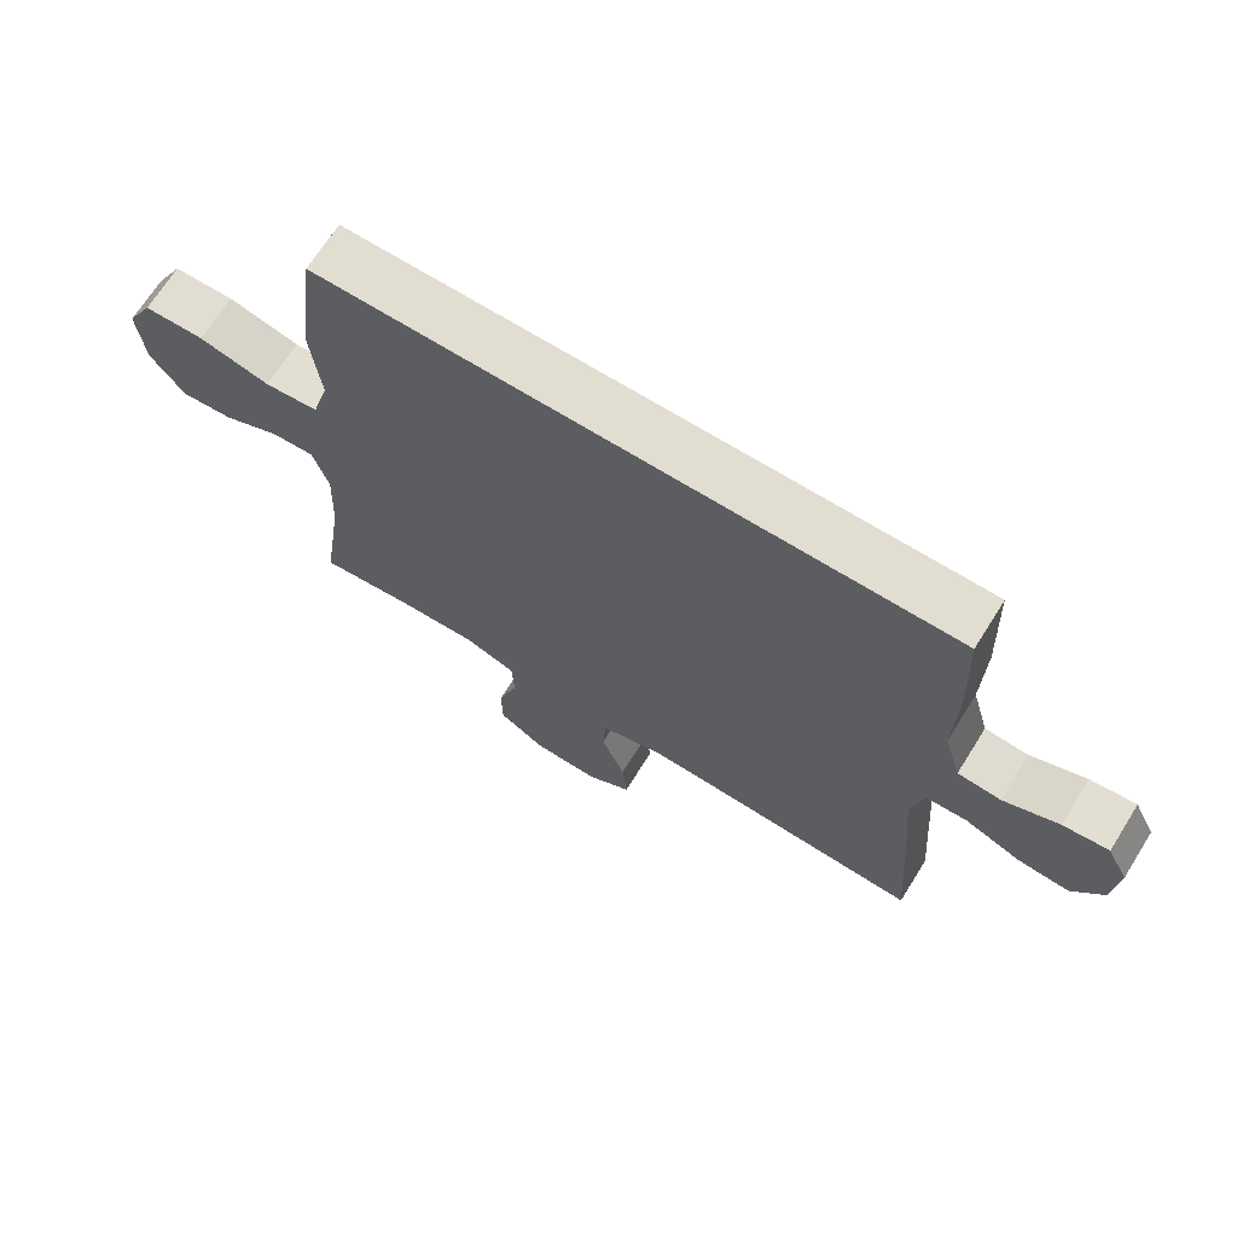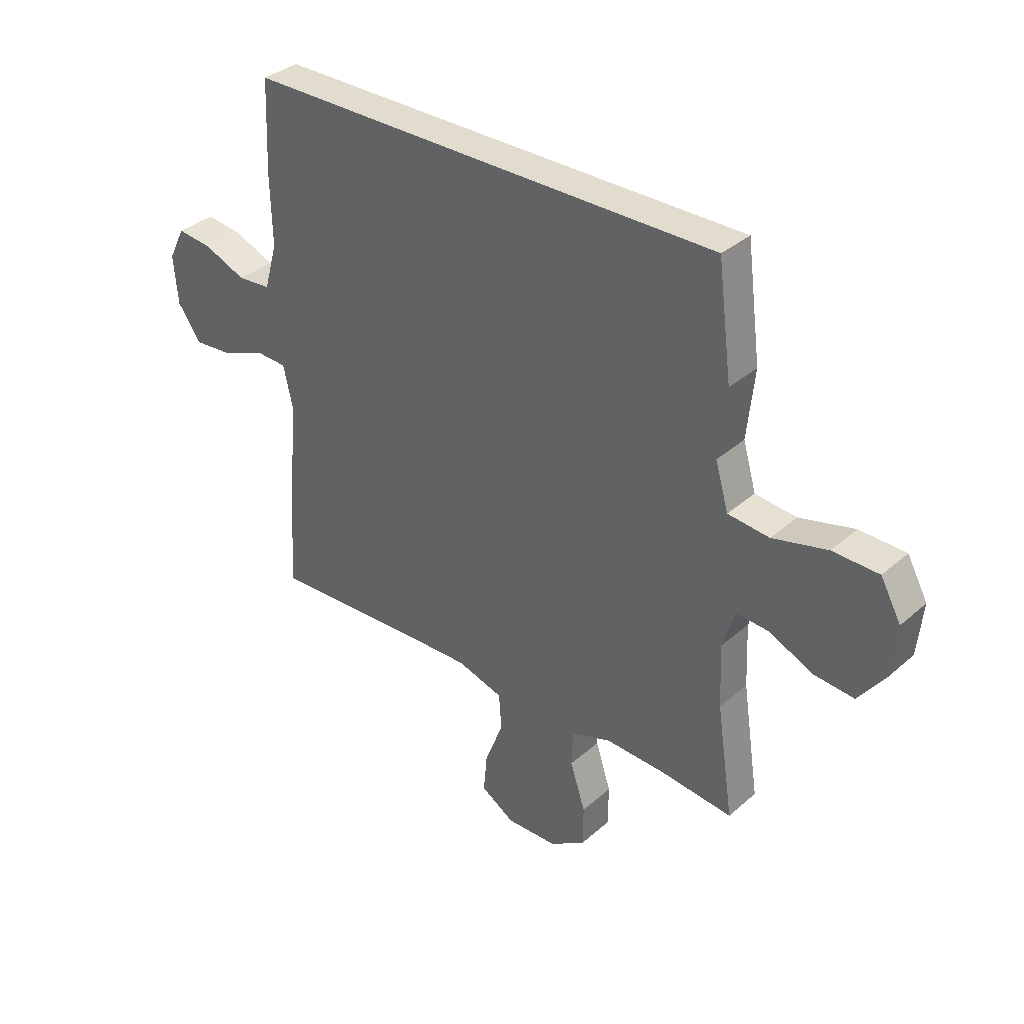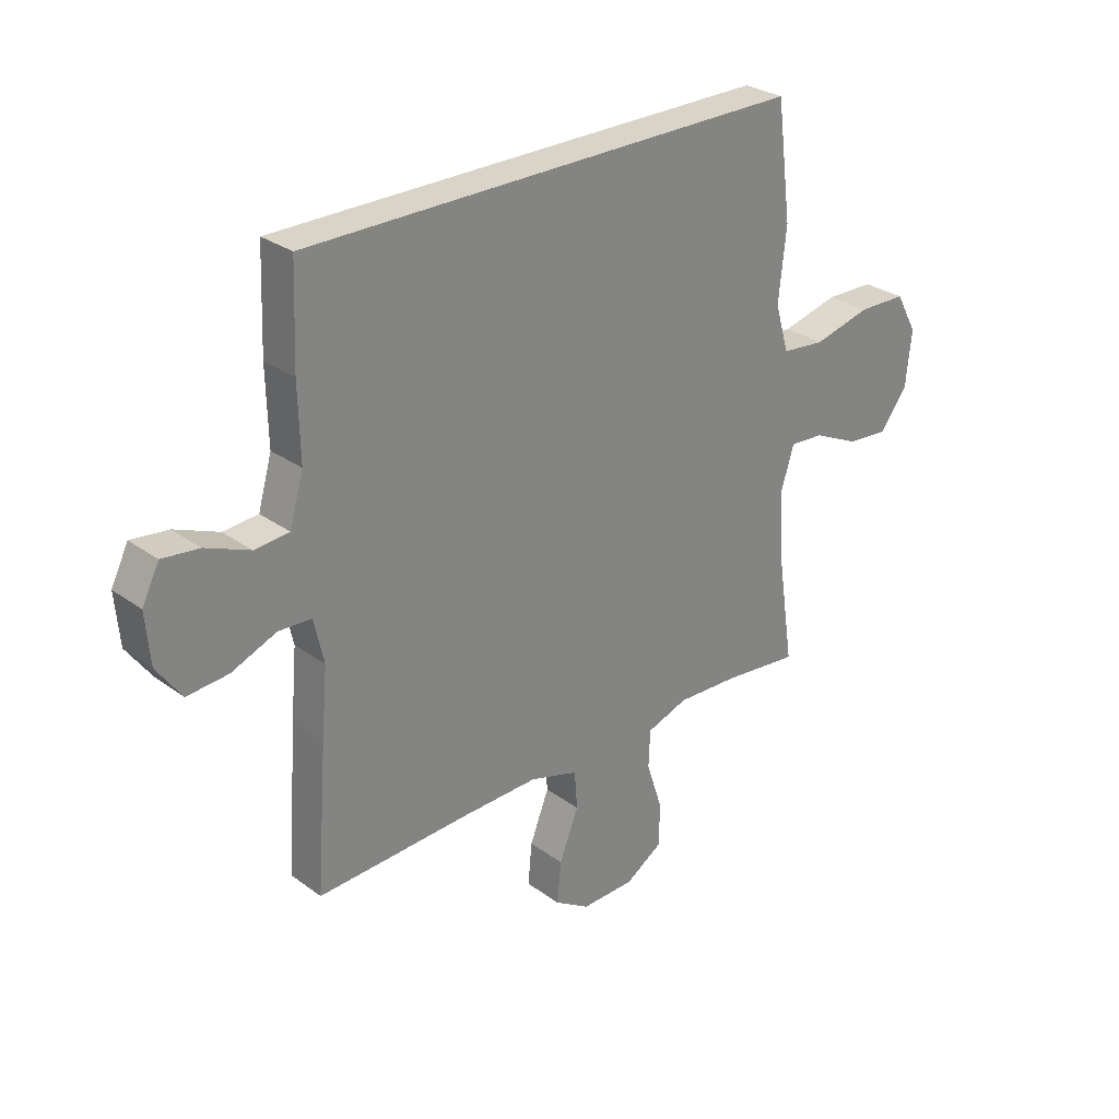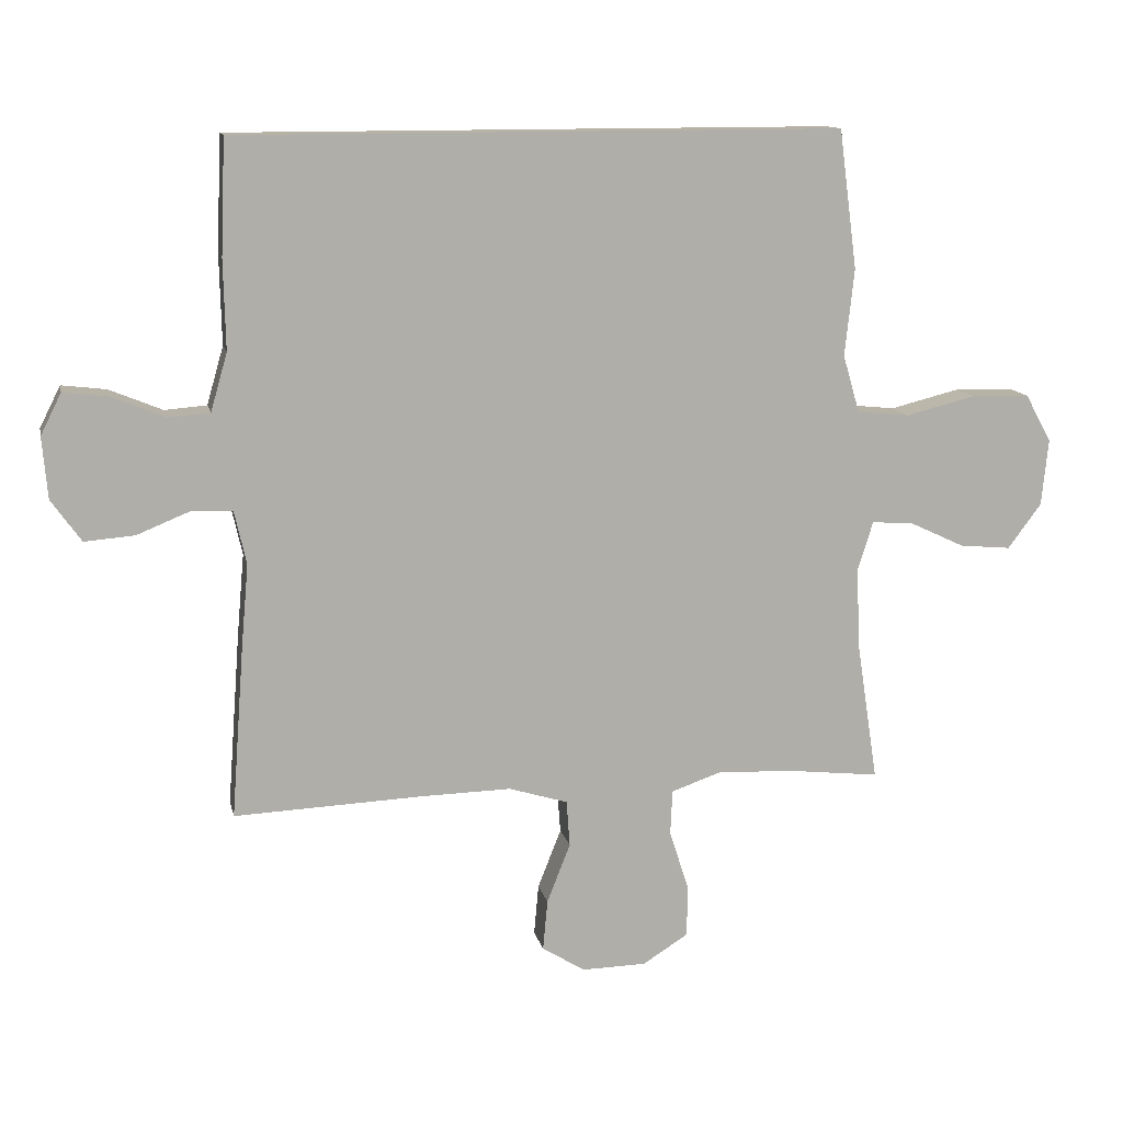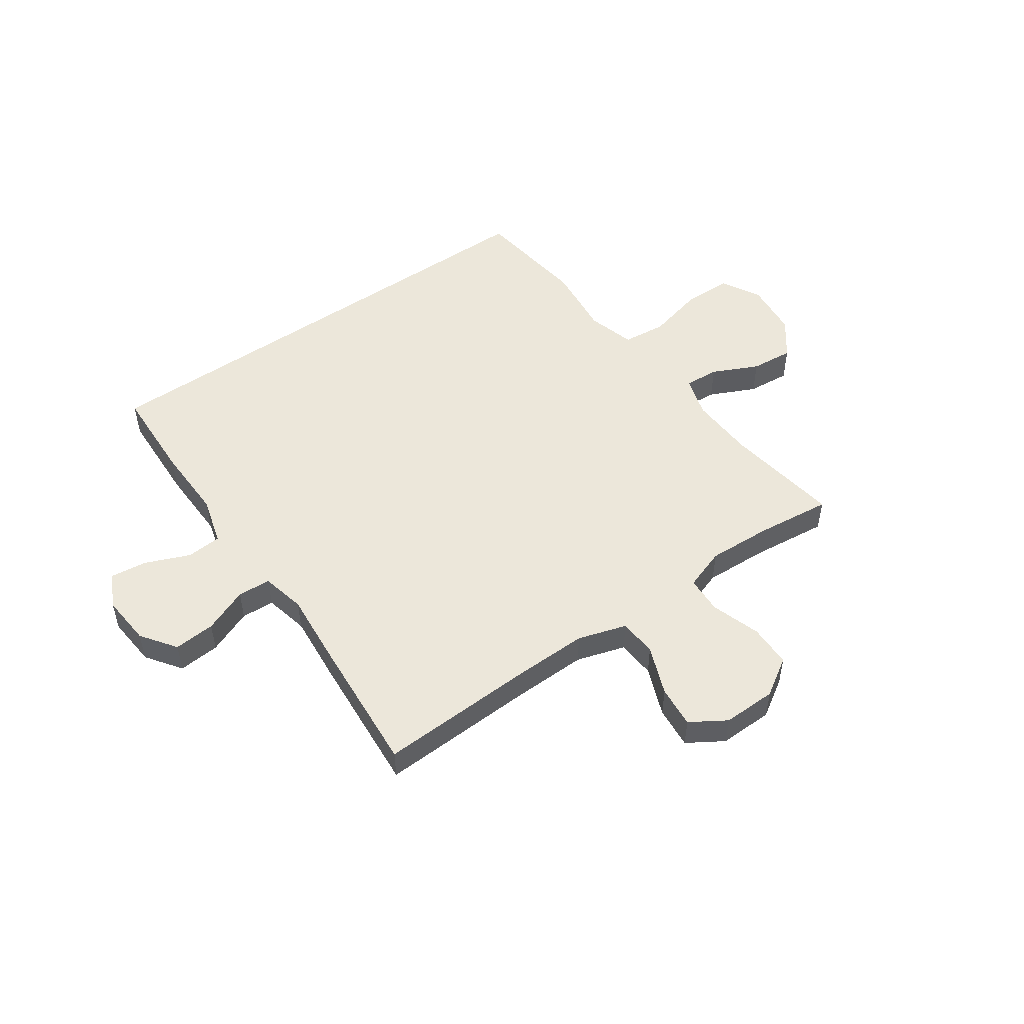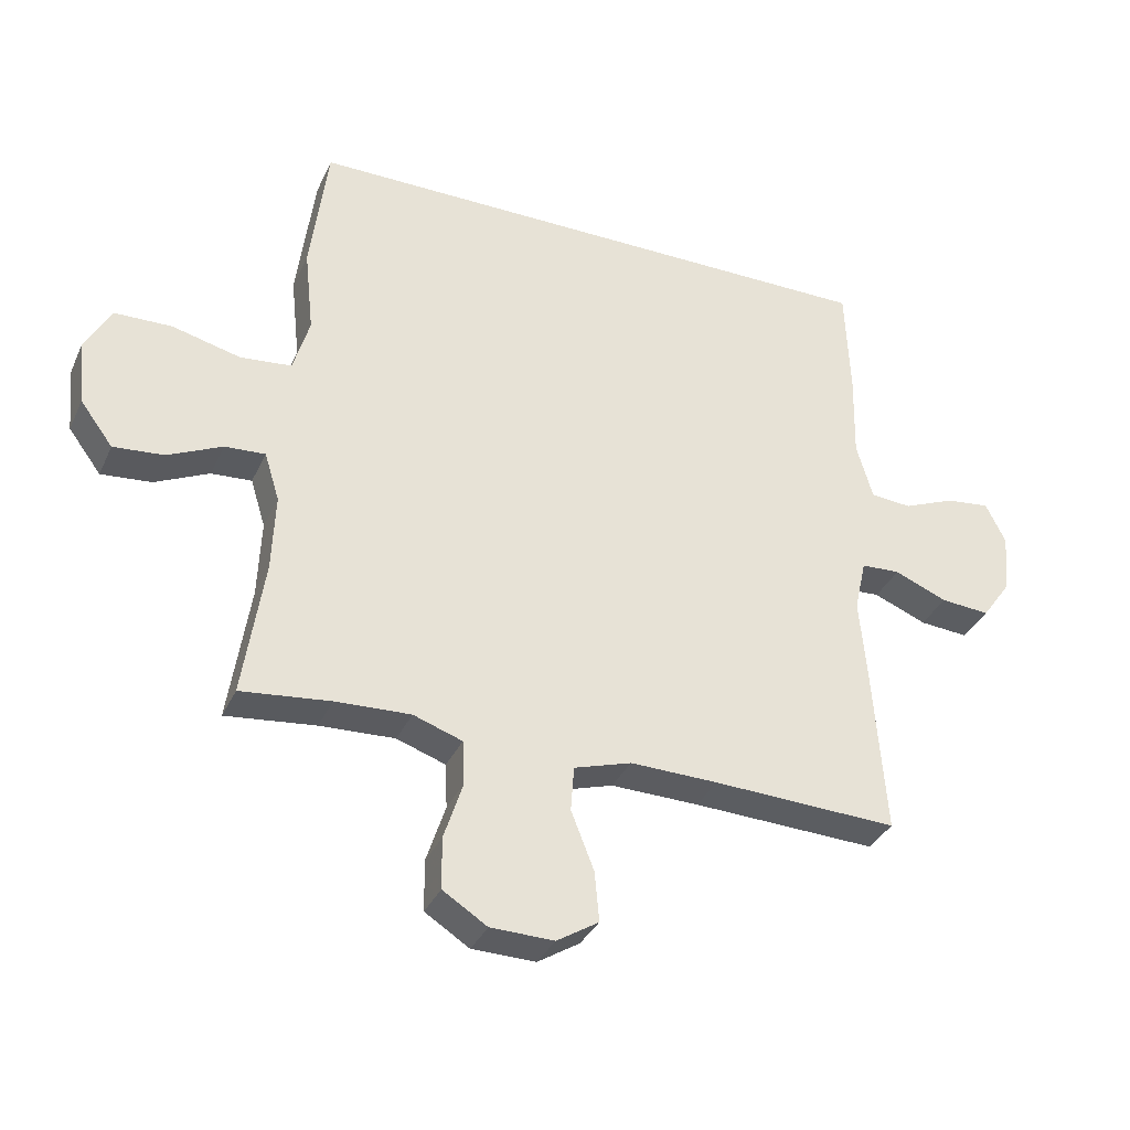
<metadata>
{"format":"obj","ext":"obj","renderer":"f3d","projection":"perspective","resolution":1024,"background":"white","views":[{"elev":68.4,"azim":32.1,"up":"+Z"},{"elev":34.6,"azim":-139.3,"up":"+Z"},{"elev":28.7,"azim":137.3,"up":"+Z"},{"elev":12.4,"azim":168.0,"up":"+Z"},{"elev":51.1,"azim":145.0,"up":"+Y"},{"elev":-34.5,"azim":-22.2,"up":"+Z"}]}
</metadata>
<code>
v 0.5 0.07 -0.5
v 0.217 0.07 -0.488
v 0.082 0.07 -0.485
v -0.006 0.07 -0.512
v -0.011 0.07 -0.581
v 0.024 0.07 -0.67
v 0.031 0.07 -0.746
v -0.033 0.07 -0.786
v -0.13 0.07 -0.784
v -0.198 0.07 -0.741
v -0.199 0.07 -0.663
v -0.17 0.07 -0.574
v -0.173 0.07 -0.506
v -0.248 0.07 -0.48
v -0.363 0.07 -0.485
v -0.5 0.07 -0.5
v -0.468 0.07 -0.289
v -0.463 0.07 -0.17
v -0.486 0.07 -0.096
v -0.548 0.07 -0.1
v -0.631 0.07 -0.139
v -0.708 0.07 -0.146
v -0.758 0.07 -0.079
v -0.768 0.07 0.021
v -0.729 0.07 0.092
v -0.641 0.07 0.094
v -0.537 0.07 0.068
v -0.458 0.07 0.076
v -0.433 0.07 0.162
v -0.447 0.07 0.292
v -0.42 0.07 0.5
v 0.487 0.07 0.5
v 0.494 0.07 0.327
v 0.491 0.07 0.194
v 0.516 0.07 0.107
v 0.579 0.07 0.102
v 0.659 0.07 0.135
v 0.726 0.07 0.143
v 0.757 0.07 0.081
v 0.749 0.07 -0.011
v 0.704 0.07 -0.074
v 0.629 0.07 -0.068
v 0.548 0.07 -0.035
v 0.488 0.07 -0.038
v 0.47 0.07 -0.118
v 0.481 0.07 -0.243
v 0.5 0 -0.5
v 0.217 0 -0.488
v 0.082 0 -0.485
v -0.006 0 -0.512
v -0.011 0 -0.581
v 0.024 0 -0.67
v 0.031 0 -0.746
v -0.033 0 -0.786
v -0.13 0 -0.784
v -0.198 0 -0.741
v -0.199 0 -0.663
v -0.17 0 -0.574
v -0.173 0 -0.506
v -0.248 0 -0.48
v -0.363 0 -0.485
v -0.5 0 -0.5
v -0.468 0 -0.289
v -0.463 0 -0.17
v -0.486 0 -0.096
v -0.548 0 -0.1
v -0.631 0 -0.139
v -0.708 0 -0.146
v -0.758 0 -0.079
v -0.768 0 0.021
v -0.729 0 0.092
v -0.641 0 0.094
v -0.537 0 0.068
v -0.458 0 0.076
v -0.433 0 0.162
v -0.447 0 0.292
v -0.42 0 0.5
v 0.487 0 0.5
v 0.494 0 0.327
v 0.491 0 0.194
v 0.516 0 0.107
v 0.579 0 0.102
v 0.659 0 0.135
v 0.726 0 0.143
v 0.757 0 0.081
v 0.749 0 -0.011
v 0.704 0 -0.074
v 0.629 0 -0.068
v 0.548 0 -0.035
v 0.488 0 -0.038
v 0.47 0 -0.118
v 0.481 0 -0.243
f 45 46 1 2
f 44 45 2 3
f 40 41 42 43
f 40 43 44
f 39 40 44
f 36 37 38 39
f 35 36 39 44
f 34 35 44 3
f 29 30 31 32
f 28 29 32 33
f 24 25 26 27
f 24 27 28
f 23 24 28
f 20 21 22 23
f 19 20 23 28
f 18 19 28 33
f 15 16 17
f 14 15 17 18
f 13 14 18 33
f 9 10 11 12
f 5 6 7 8
f 4 5 8 9
f 33 34 3 4
f 13 33 4
f 4 9 12 13
f 48 47 92 91
f 49 48 91 90
f 89 88 87 86
f 90 89 86
f 90 86 85
f 85 84 83 82
f 90 85 82 81
f 49 90 81 80
f 78 77 76 75
f 79 78 75 74
f 73 72 71 70
f 74 73 70
f 74 70 69
f 69 68 67 66
f 74 69 66 65
f 79 74 65 64
f 63 62 61
f 64 63 61 60
f 79 64 60 59
f 58 57 56 55
f 54 53 52 51
f 55 54 51 50
f 50 49 80 79
f 50 79 59
f 59 58 55 50
f 1 47 48 2
f 2 48 49 3
f 3 49 50 4
f 4 50 51 5
f 5 51 52 6
f 6 52 53 7
f 7 53 54 8
f 8 54 55 9
f 9 55 56 10
f 10 56 57 11
f 11 57 58 12
f 12 58 59 13
f 13 59 60 14
f 14 60 61 15
f 15 61 62 16
f 16 62 63 17
f 17 63 64 18
f 18 64 65 19
f 19 65 66 20
f 20 66 67 21
f 21 67 68 22
f 22 68 69 23
f 23 69 70 24
f 24 70 71 25
f 25 71 72 26
f 26 72 73 27
f 27 73 74 28
f 28 74 75 29
f 29 75 76 30
f 30 76 77 31
f 31 77 78 32
f 32 78 79 33
f 33 79 80 34
f 34 80 81 35
f 35 81 82 36
f 36 82 83 37
f 37 83 84 38
f 38 84 85 39
f 39 85 86 40
f 40 86 87 41
f 41 87 88 42
f 42 88 89 43
f 43 89 90 44
f 44 90 91 45
f 45 91 92 46
f 46 92 47 1

</code>
